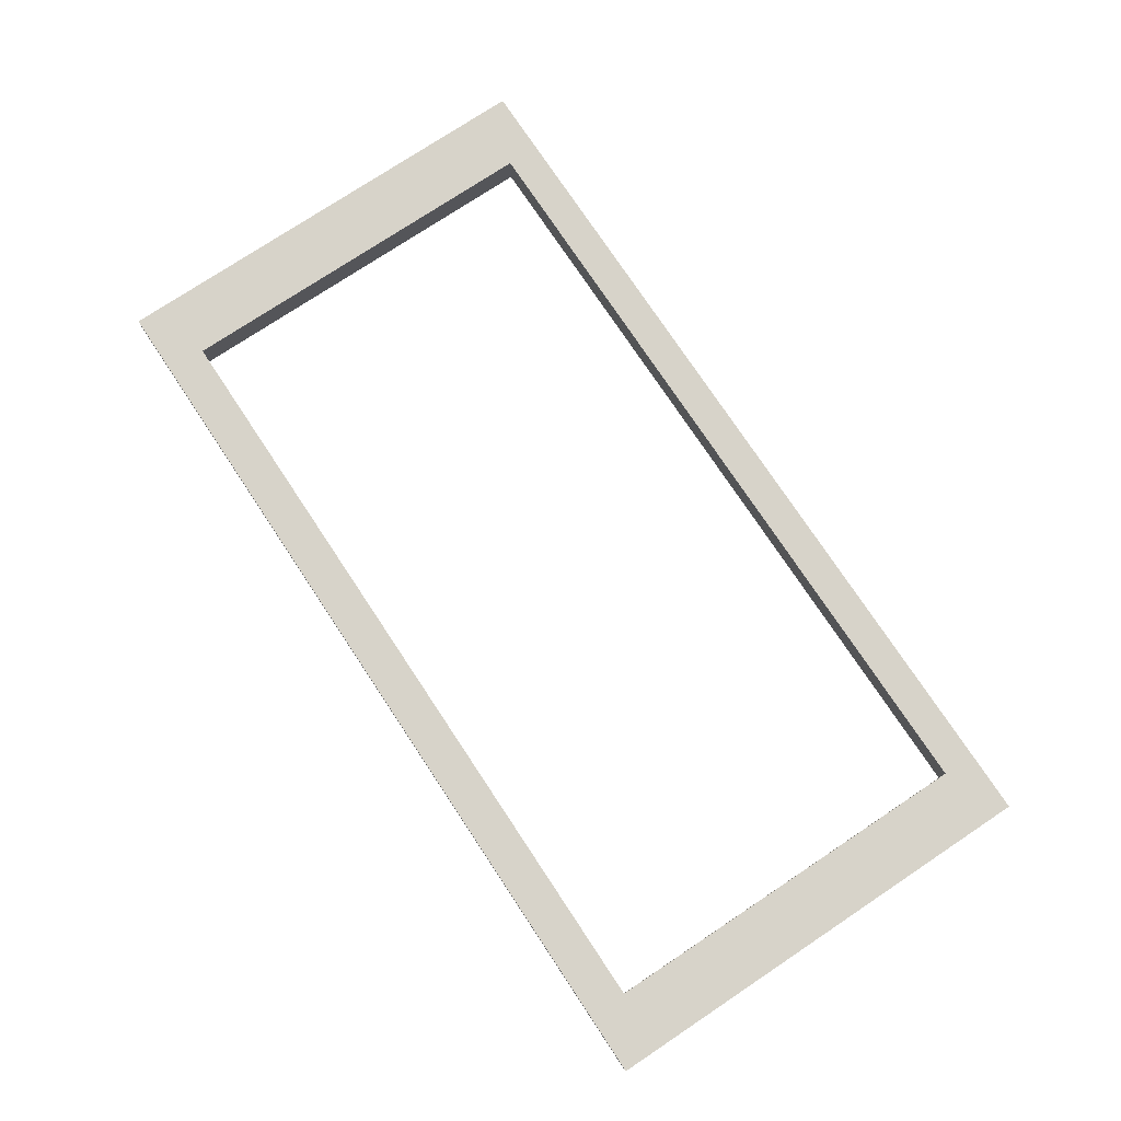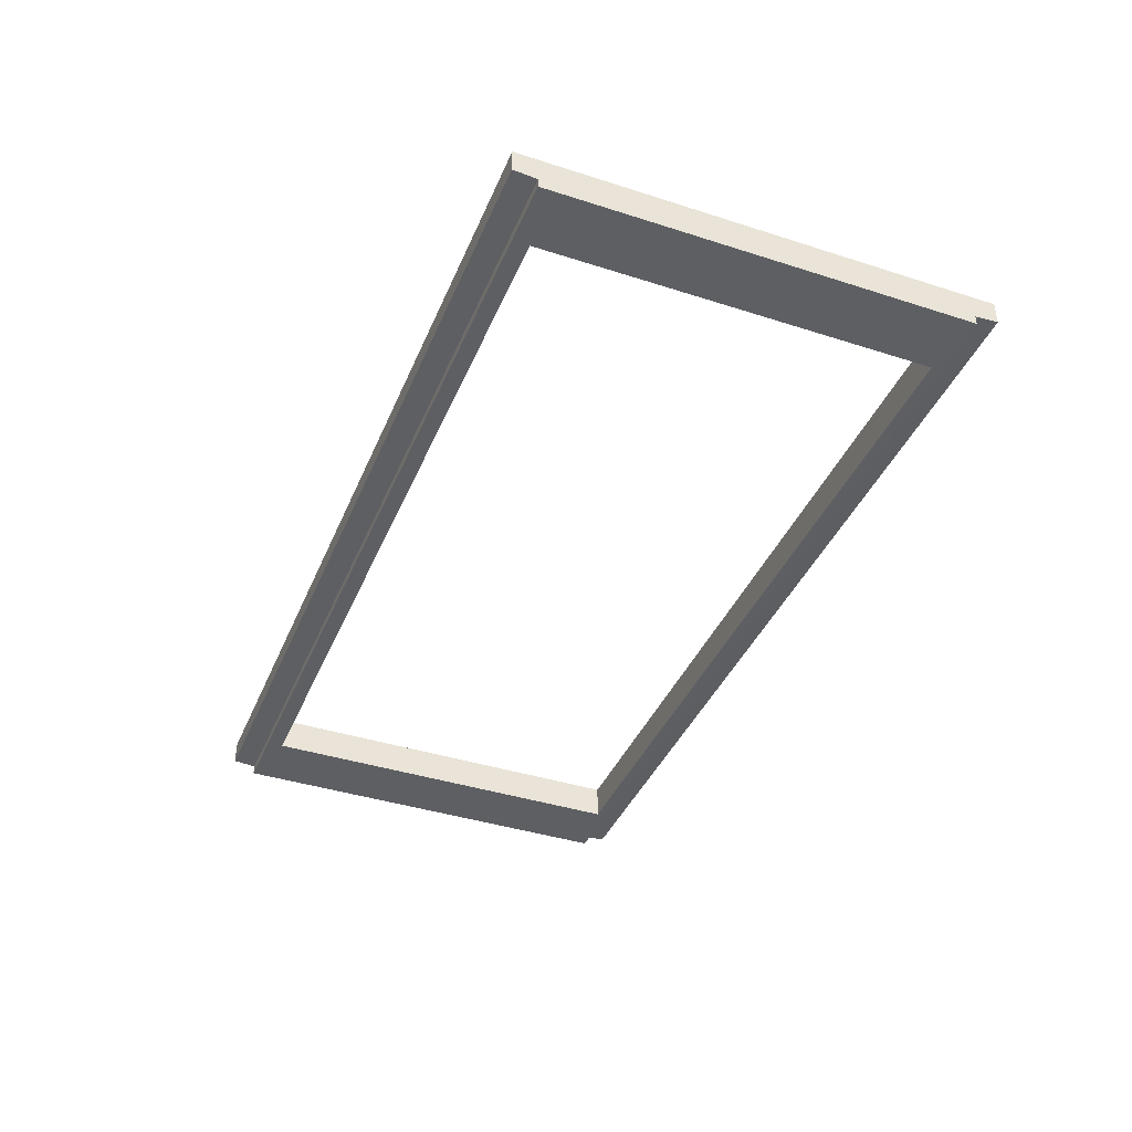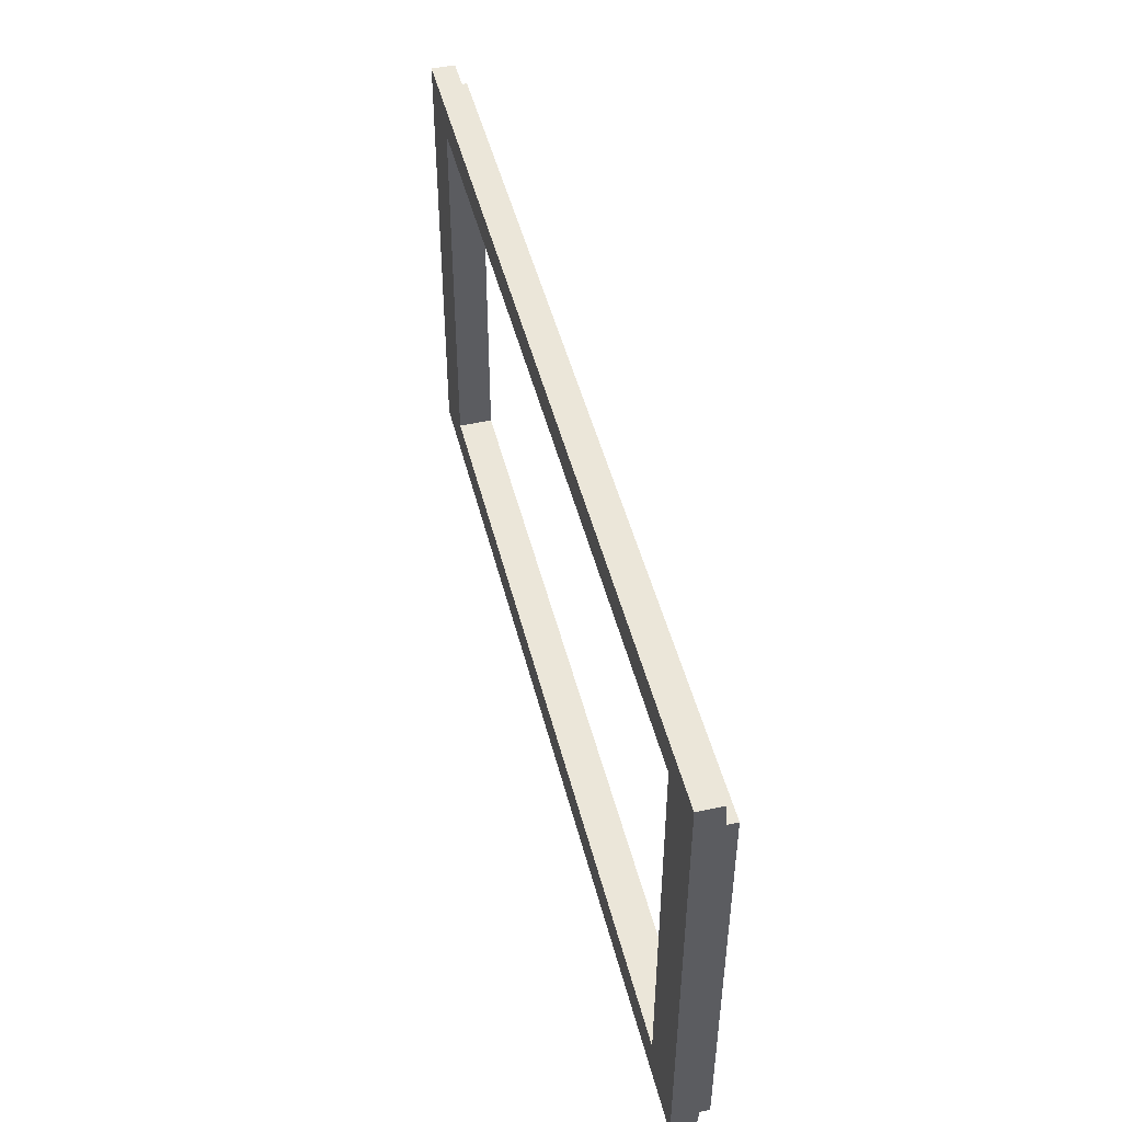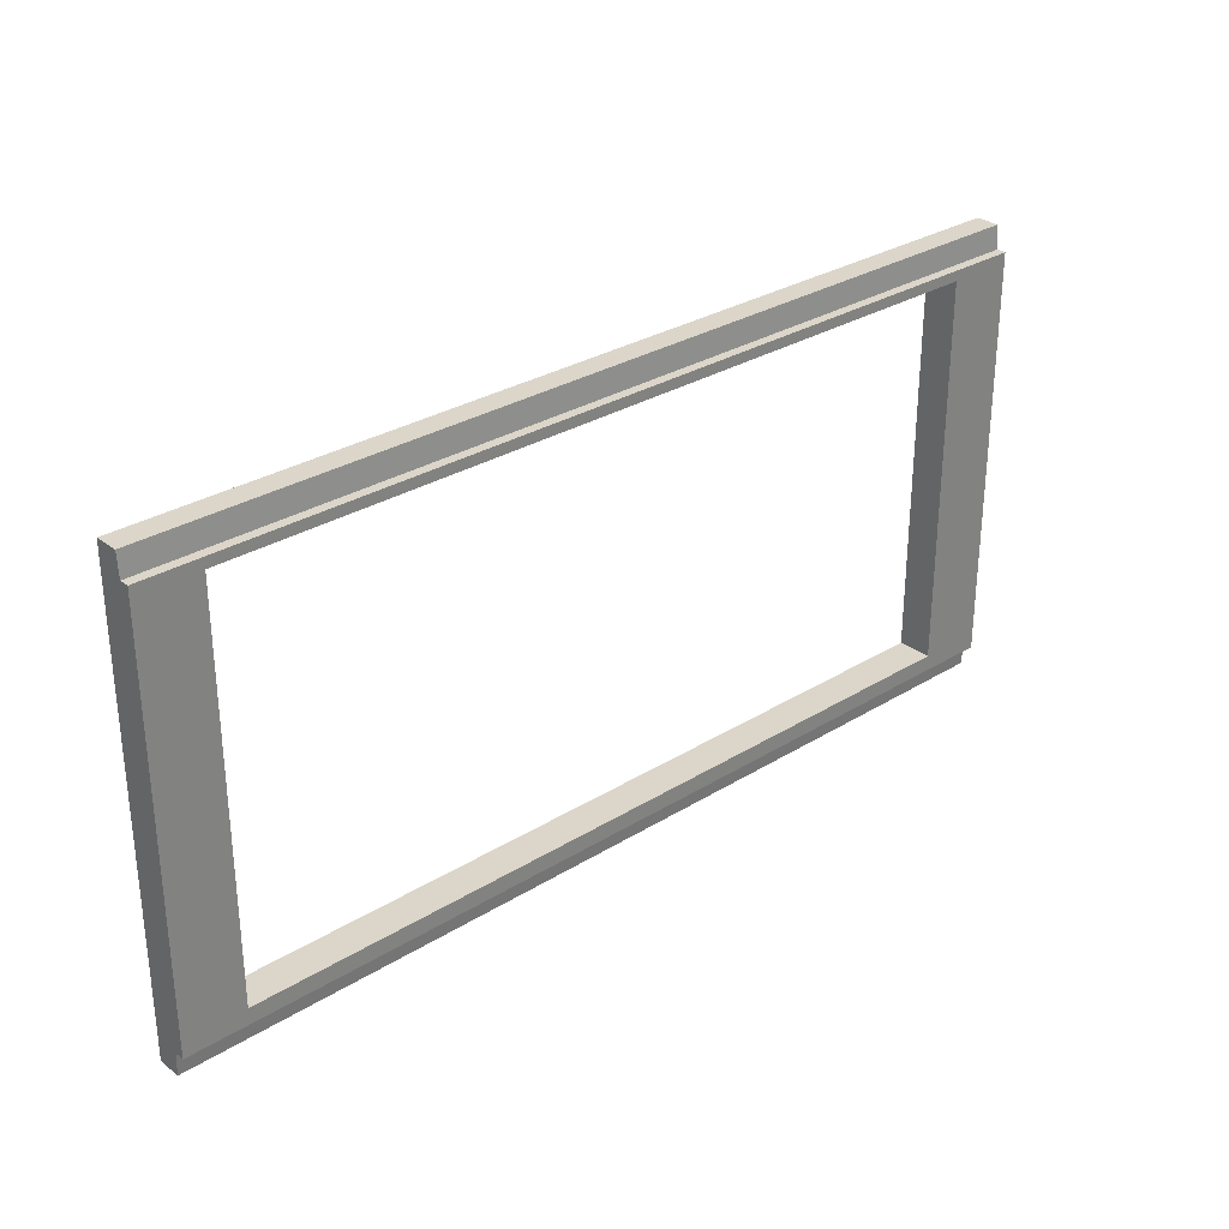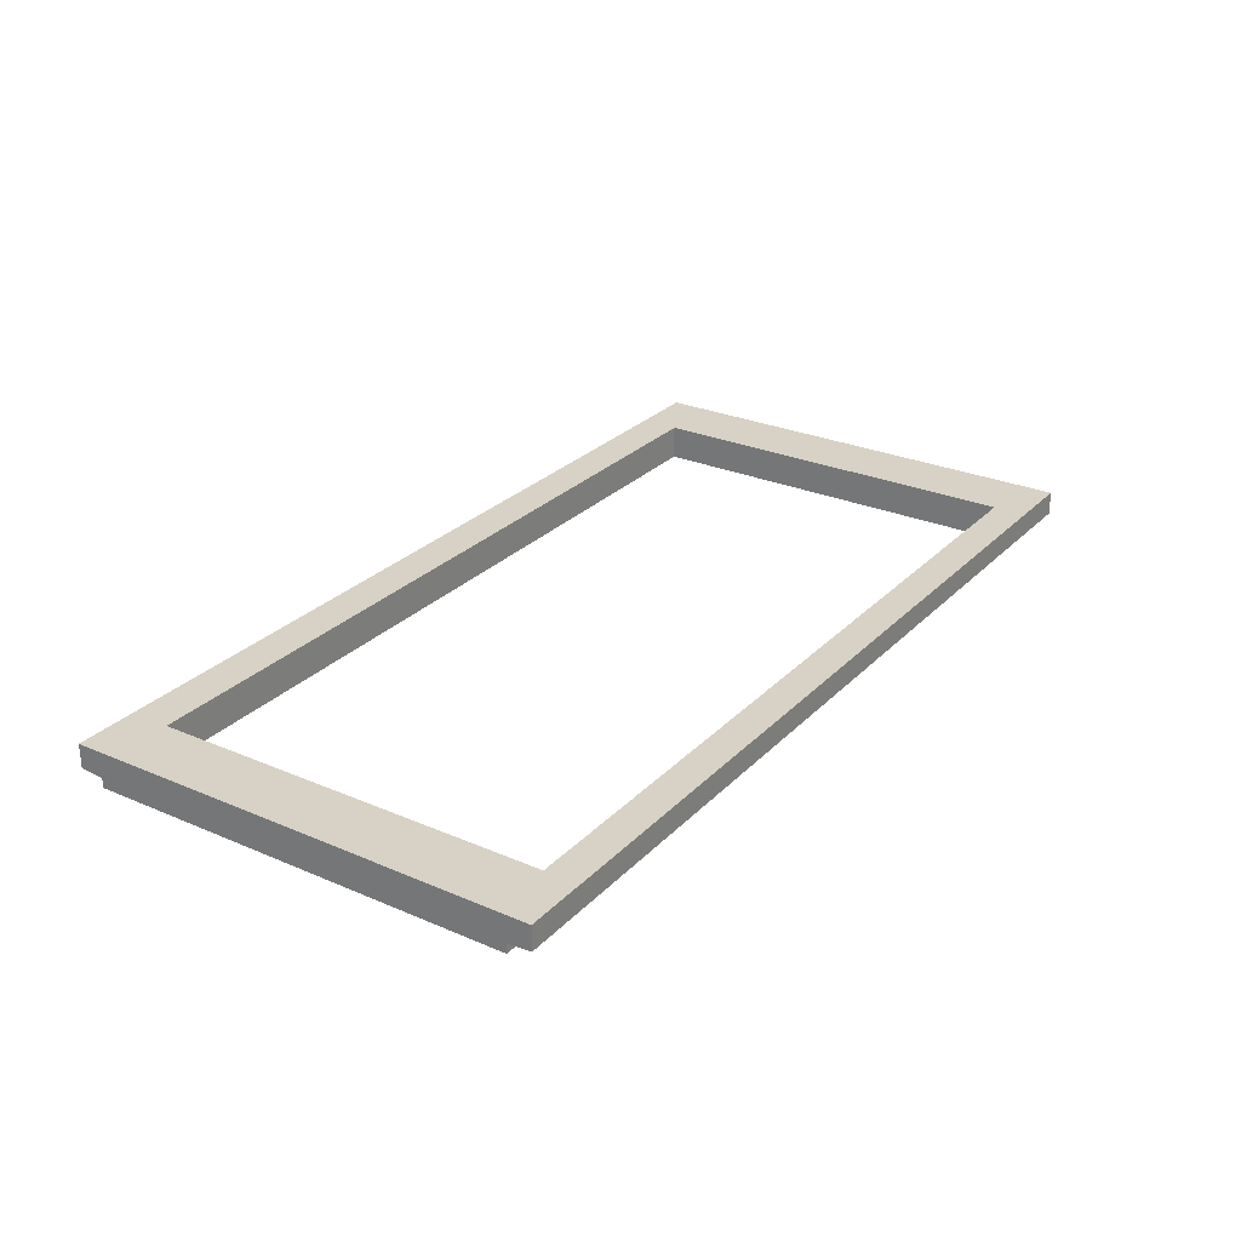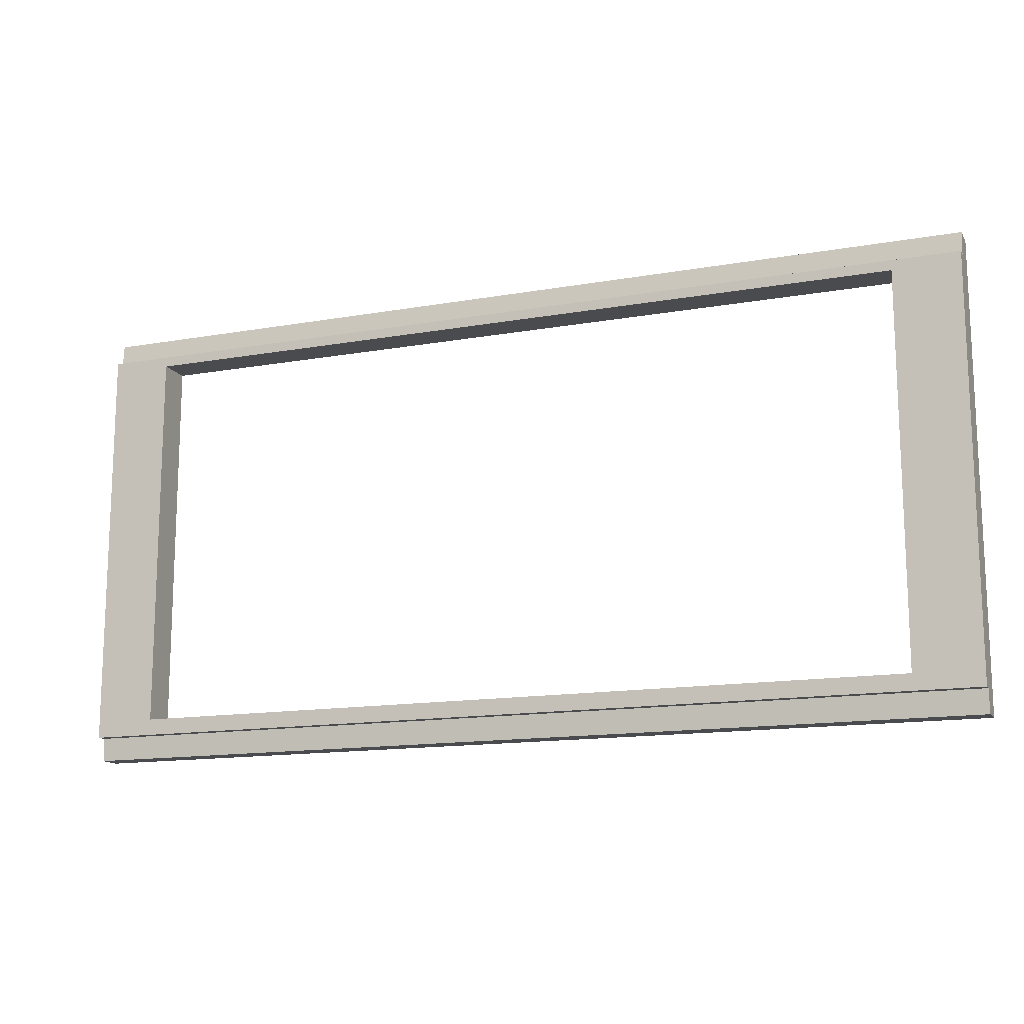
<metadata>
{"format":"obj","ext":"obj","renderer":"f3d","projection":"perspective","resolution":1024,"background":"white","views":[{"elev":76.4,"azim":-123.6,"up":"+Y"},{"elev":-40.1,"azim":-111.6,"up":"+Y"},{"elev":47.3,"azim":-103.8,"up":"+Z"},{"elev":29.8,"azim":-42.2,"up":"+Z"},{"elev":27.3,"azim":-56.3,"up":"+Y"},{"elev":-14.3,"azim":21.3,"up":"+Z"}]}
</metadata>
<code>
v 80.13 1.947 80.13
v -0 1.947 80.13
v 80.13 6.037 80.13
v -0 6.037 80.13
v 80.13 6.037 -0
v -0 6.037 -0
v 80.13 1.947 -0
v -0 1.947 -0
v -80.13 1.947 80.13
v -80.13 6.037 80.13
v -80.13 6.037 -0
v -80.13 1.947 -0
v 80.13 1.638 4.043
v 80.13 1.638 76.09
v -0 1.638 76.09
v -0 1.638 4.043
v -80.13 1.638 4.043
v -80.13 1.638 76.09
v 80.13 -6e-06 4.043
v 80.13 -6e-06 76.09
v -0 -6e-06 76.09
v -0 -6e-06 4.043
v -80.13 -6e-06 4.043
v -80.13 -6e-06 76.09
v -69.43 6.037 80.13
v -69.43 6.037 -0
v -69.43 1.947 -0
v -69.43 1.638 4.043
v -69.43 -6e-06 4.043
v -69.43 -6e-06 76.09
v -69.43 1.638 76.09
v -69.43 1.947 80.13
v 68.65 6.037 80.13
v 68.65 1.947 80.13
v 68.65 1.638 76.09
v 68.65 -6e-06 76.09
v 68.65 -6e-06 4.043
v 68.65 1.638 4.043
v 68.65 1.947 -0
v 68.65 6.037 -0
v -80.13 6.037 74.33
v -80.13 1.947 74.33
v -80.13 1.638 74.33
v -80.13 -6e-06 74.33
v -69.43 -6e-06 74.33
v -0 -6e-06 74.33
v 68.65 -6e-06 74.33
v 80.13 -6e-06 74.33
v 80.13 1.638 74.33
v 80.13 1.947 74.33
v 80.13 6.037 74.33
v 68.65 6.037 74.33
v -0 6.037 74.33
v -69.43 6.037 74.33
v -80.13 6.037 6.844
v -80.13 1.947 6.844
v -80.13 1.638 6.844
v -80.13 -6e-06 6.844
v -69.43 -6e-06 6.844
v -0 -6e-06 6.844
v 68.65 -6e-06 6.844
v 80.13 -6e-06 6.844
v 80.13 1.638 6.844
v 80.13 1.947 6.844
v 80.13 6.037 6.844
v 68.65 6.037 6.844
v -0 6.037 6.844
v -69.43 6.037 6.844
f 1 3 33 34
f 3 51 52 33
f 5 7 39 40
f 50 51 3 1
f 9 32 25 10
f 10 25 54 41
f 11 26 27 12
f 42 9 10 41
f 50 1 14 49
f 1 34 35 14
f 39 7 13 38
f 12 27 28 17
f 32 9 18 31
f 9 42 43 18
f 49 14 20 48
f 14 35 36 20
f 38 13 19 37
f 17 28 29 23
f 31 18 24 30
f 18 43 44 24
f 20 36 47 48
f 45 30 24 44
f 25 4 53 54
f 27 26 6 8
f 28 27 8 16
f 29 28 16 22
f 46 21 30 45
f 15 31 30 21
f 2 32 31 15
f 25 32 2 4
f 34 33 4 2
f 35 34 2 15
f 36 35 15 21
f 47 36 21 46
f 16 38 37 22
f 8 39 38 16
f 40 39 8 6
f 33 52 53 4
f 42 41 55 56
f 43 42 56 57
f 44 43 57 58
f 45 44 58 59
f 48 47 61 62
f 49 48 62 63
f 50 49 63 64
f 65 51 50 64
f 52 51 65 66
f 55 41 54 68
f 12 56 55 11
f 57 56 12 17
f 58 57 17 23
f 29 59 58 23
f 22 60 59 29
f 37 61 60 22
f 62 61 37 19
f 13 63 62 19
f 7 64 63 13
f 7 5 65 64
f 66 65 5 40
f 67 66 40 6
f 68 67 6 26
f 55 68 26 11
f 46 45 54 53
f 45 59 68 54
f 59 60 67 68
f 60 61 66 67
f 61 47 52 66
f 47 46 53 52

</code>
